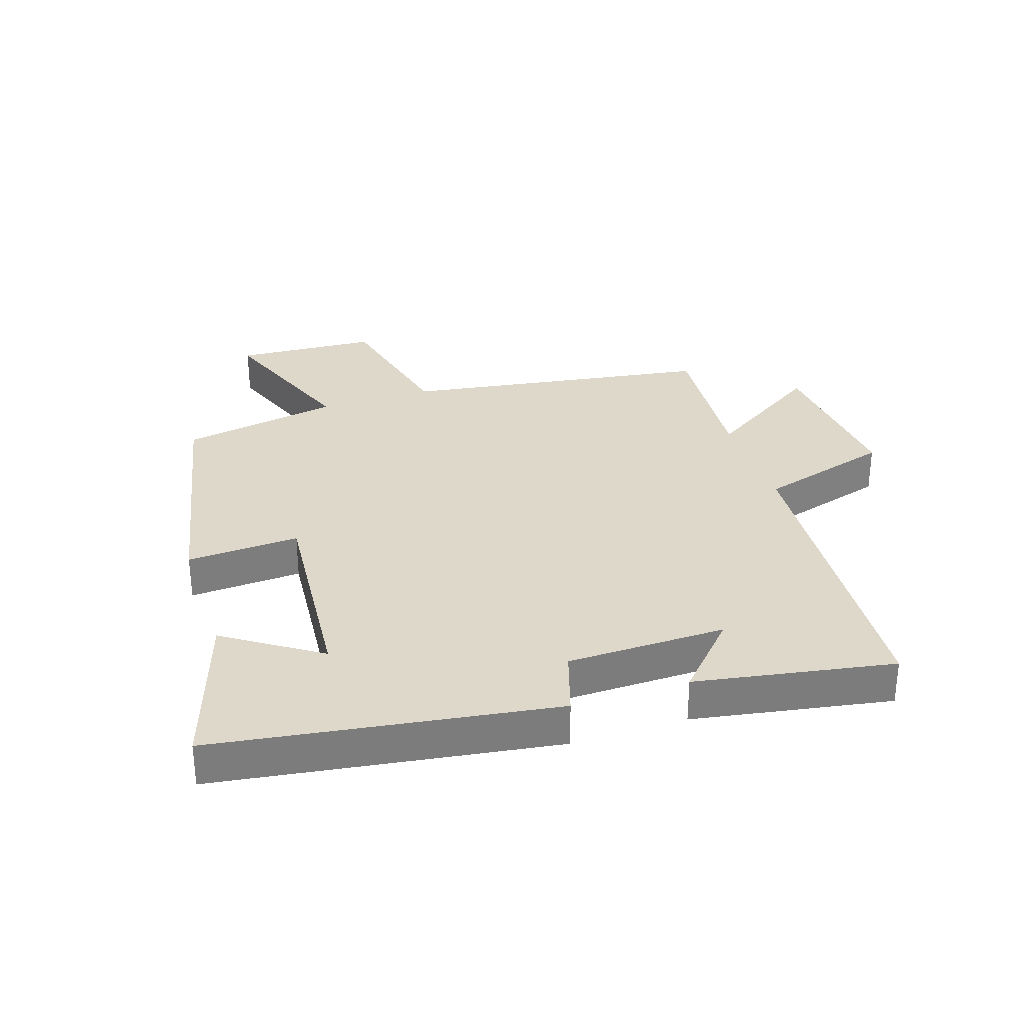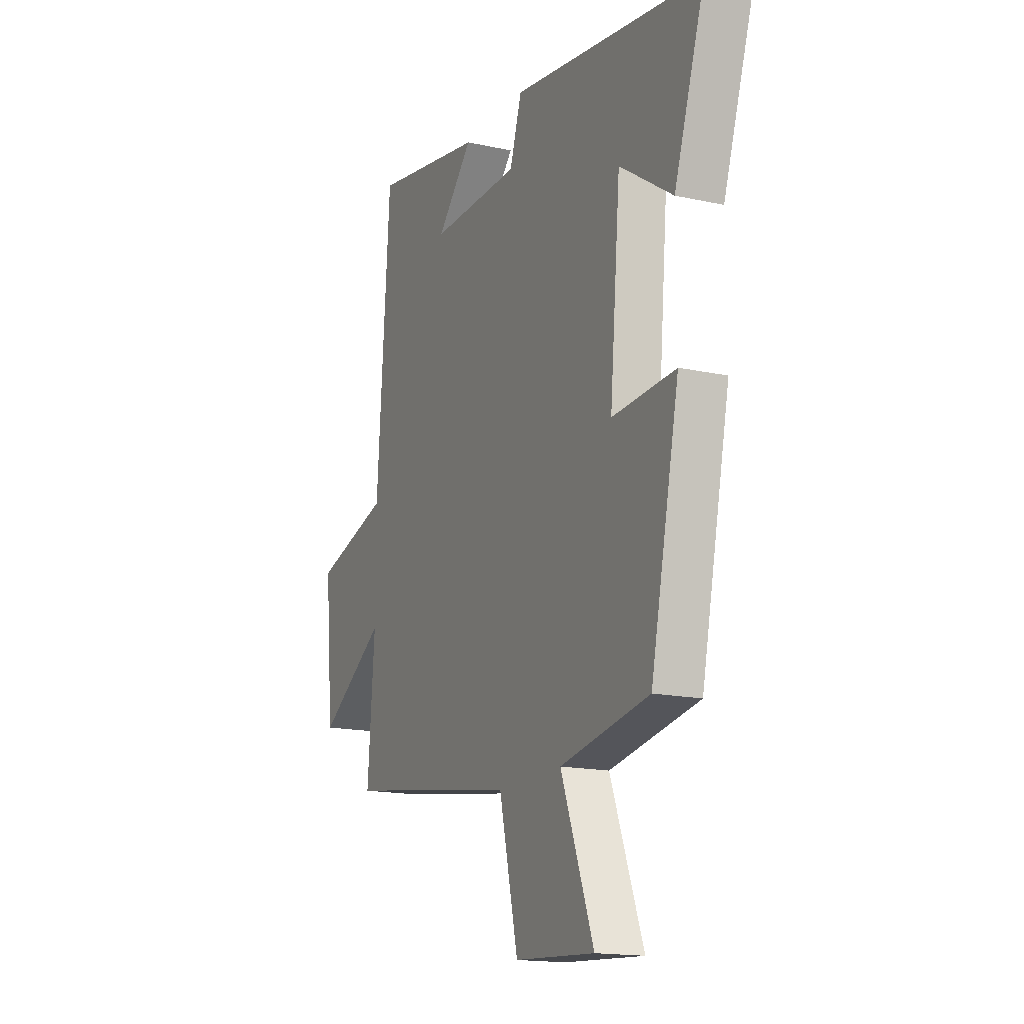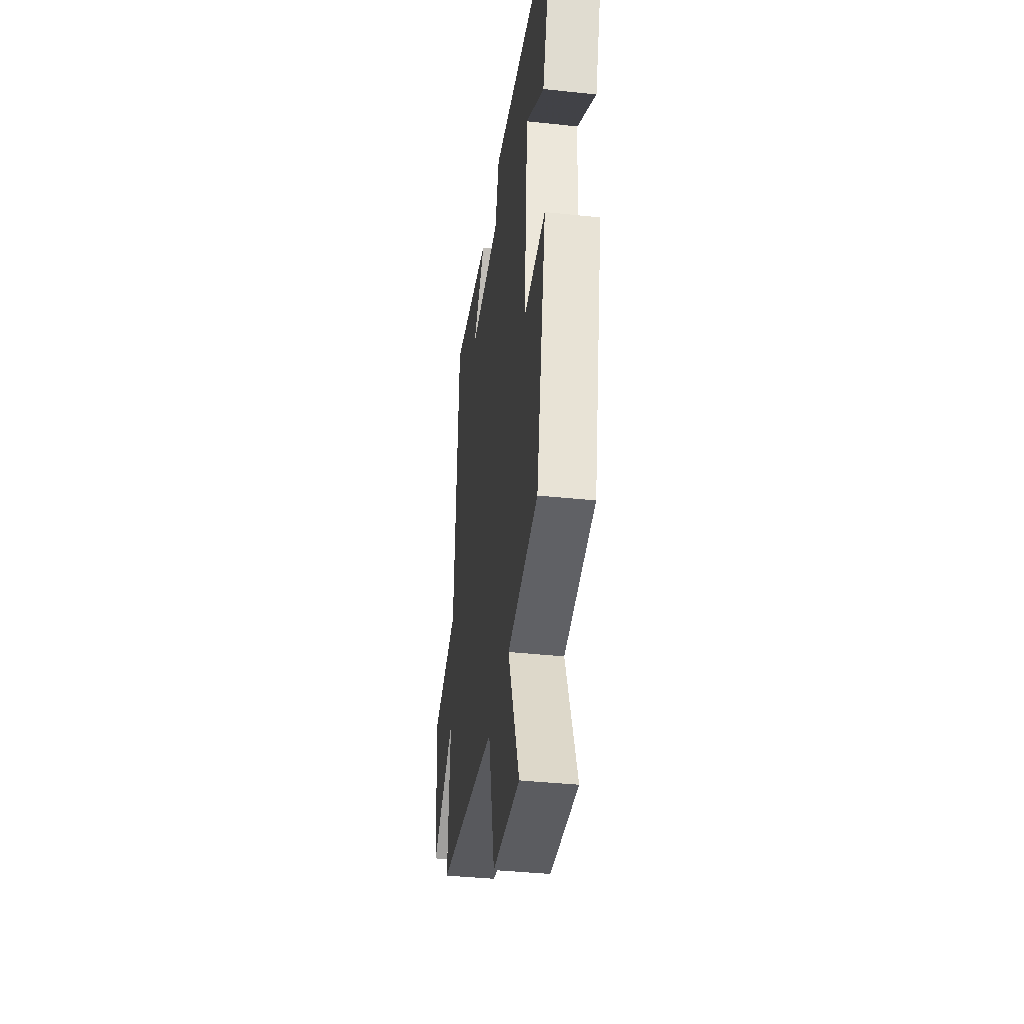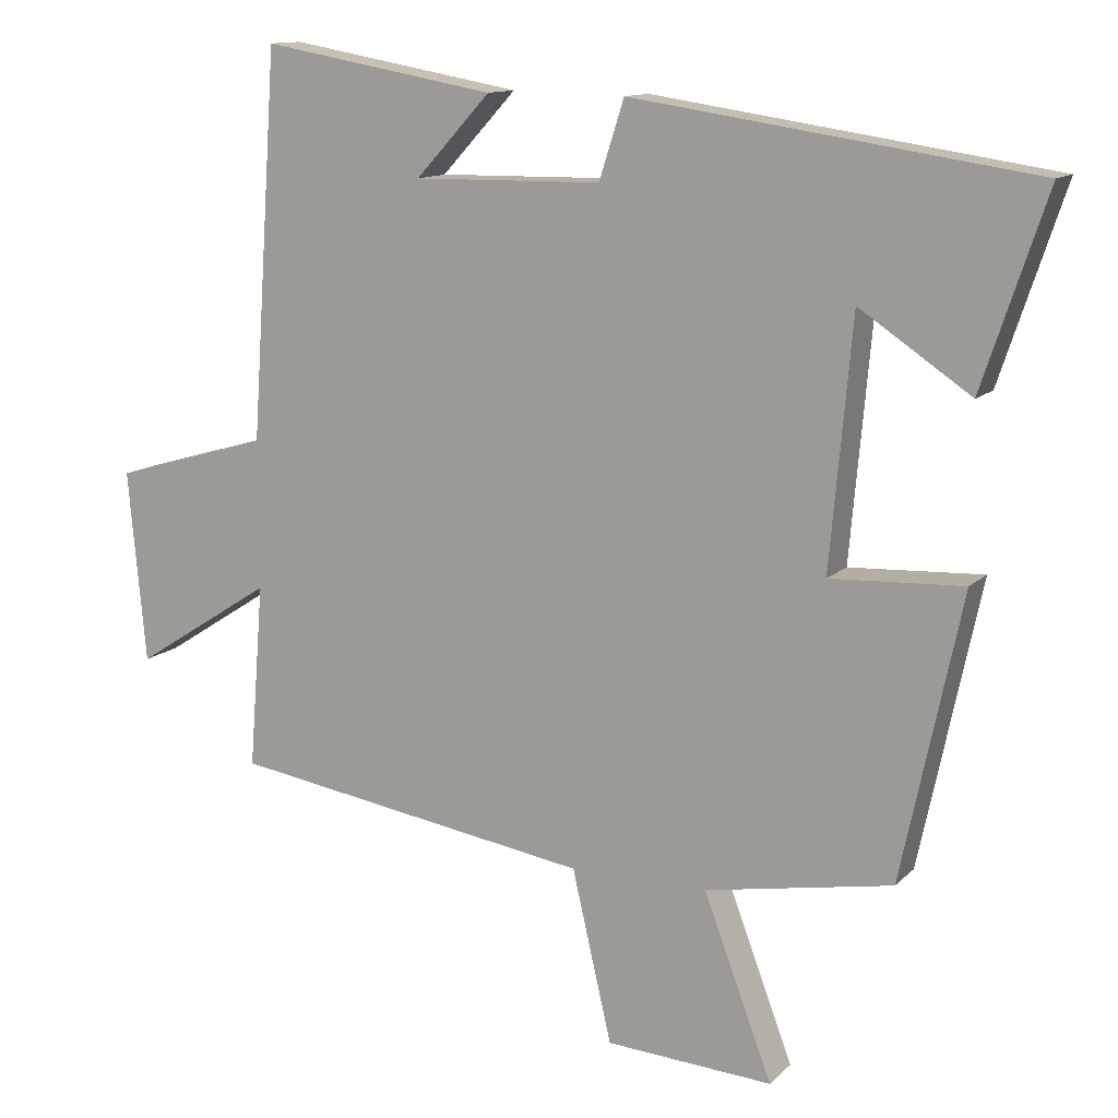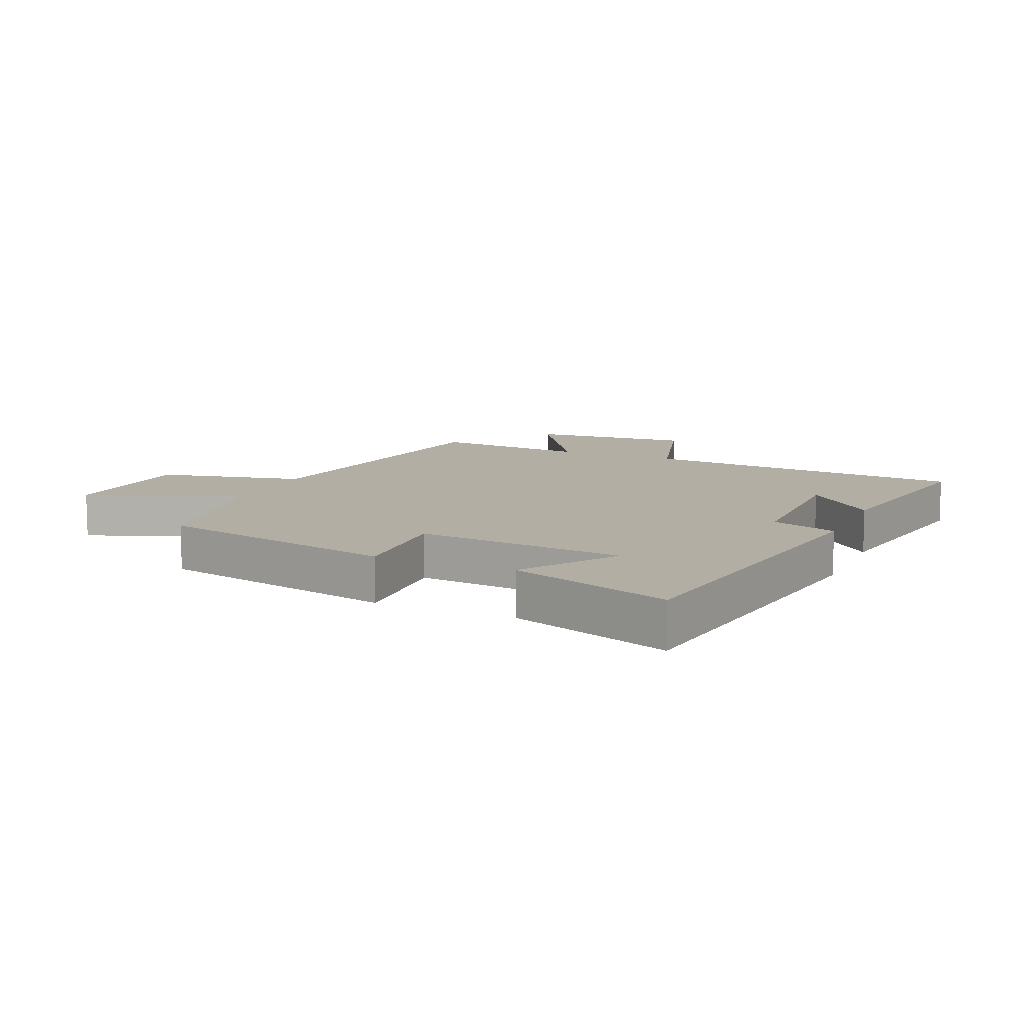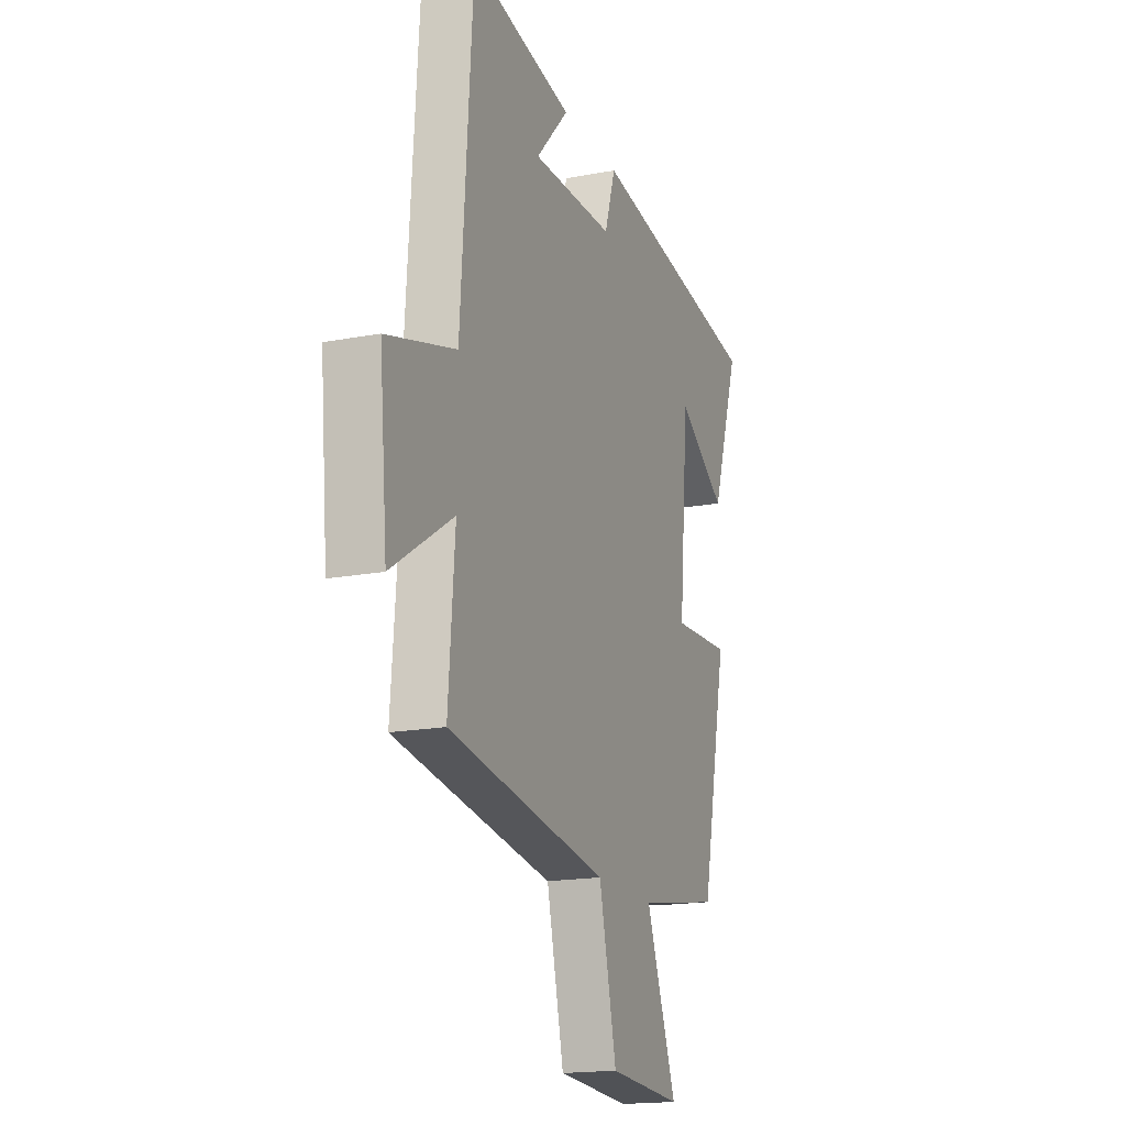
<metadata>
{"format":"obj","ext":"obj","renderer":"f3d","projection":"perspective","resolution":1024,"background":"white","views":[{"elev":31.6,"azim":-18.3,"up":"+Y"},{"elev":-16.2,"azim":-114.5,"up":"+Z"},{"elev":-38.5,"azim":-97.7,"up":"+Z"},{"elev":12.5,"azim":-153.4,"up":"+Z"},{"elev":10.9,"azim":-66.1,"up":"+Y"},{"elev":-17.5,"azim":110.6,"up":"+Z"}]}
</metadata>
<code>
v -0.418 0.07 -0.454
v -0.5 0.07 -0.066
v -0.319 0.07 -0.075
v -0.349 0.07 0.261
v -0.5 0.07 0.16
v -0.587 0.07 0.42
v -0.043 0.07 0.5
v -0.009 0.07 0.394
v 0.247 0.07 0.39
v 0.145 0.07 0.5
v 0.463 0.07 0.556
v 0.5 0.07 0.03
v 0.714 0.07 -0.032
v 0.69 0.07 -0.294
v 0.5 0.07 -0.172
v 0.52 0.07 -0.423
v 0.025 0.07 -0.5
v -0.029 0.07 -0.733
v -0.257 0.07 -0.747
v -0.163 0.07 -0.5
v -0.418 0 -0.454
v -0.5 0 -0.066
v -0.319 0 -0.075
v -0.349 0 0.261
v -0.5 0 0.16
v -0.587 0 0.42
v -0.043 0 0.5
v -0.009 0 0.394
v 0.247 0 0.39
v 0.145 0 0.5
v 0.463 0 0.556
v 0.5 0 0.03
v 0.714 0 -0.032
v 0.69 0 -0.294
v 0.5 0 -0.172
v 0.52 0 -0.423
v 0.025 0 -0.5
v -0.029 0 -0.733
v -0.257 0 -0.747
v -0.163 0 -0.5
f 17 18 19 20
f 1 2 3
f 20 1 3
f 17 20 3
f 16 17 3
f 15 16 3
f 12 13 14 15
f 12 15 3 4
f 9 10 11
f 9 11 12
f 8 9 12 4
f 4 5 6 7
f 4 7 8
f 40 39 38 37
f 23 22 21
f 23 21 40
f 23 40 37
f 23 37 36
f 23 36 35
f 35 34 33 32
f 24 23 35 32
f 31 30 29
f 32 31 29
f 24 32 29 28
f 27 26 25 24
f 28 27 24
f 1 21 22 2
f 2 22 23 3
f 3 23 24 4
f 4 24 25 5
f 5 25 26 6
f 6 26 27 7
f 7 27 28 8
f 8 28 29 9
f 9 29 30 10
f 10 30 31 11
f 11 31 32 12
f 12 32 33 13
f 13 33 34 14
f 14 34 35 15
f 15 35 36 16
f 16 36 37 17
f 17 37 38 18
f 18 38 39 19
f 19 39 40 20
f 20 40 21 1

</code>
